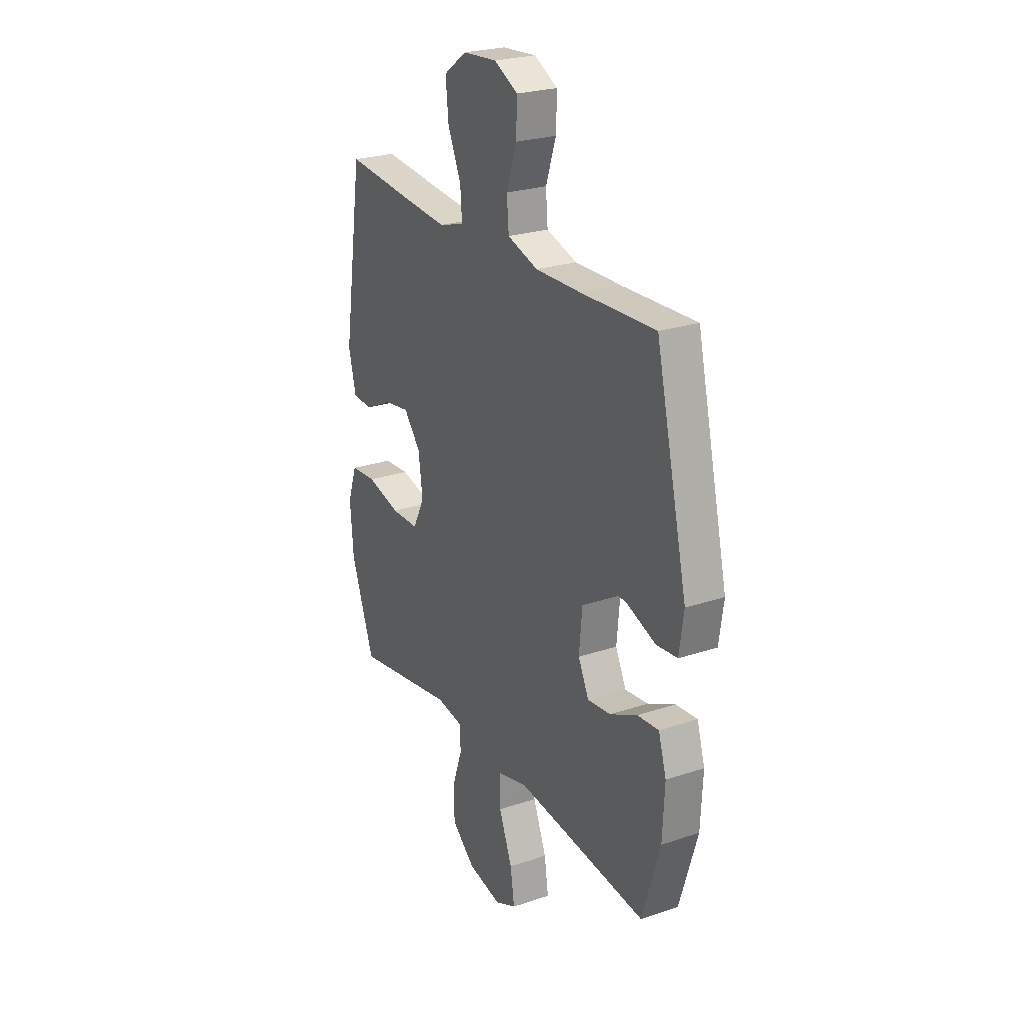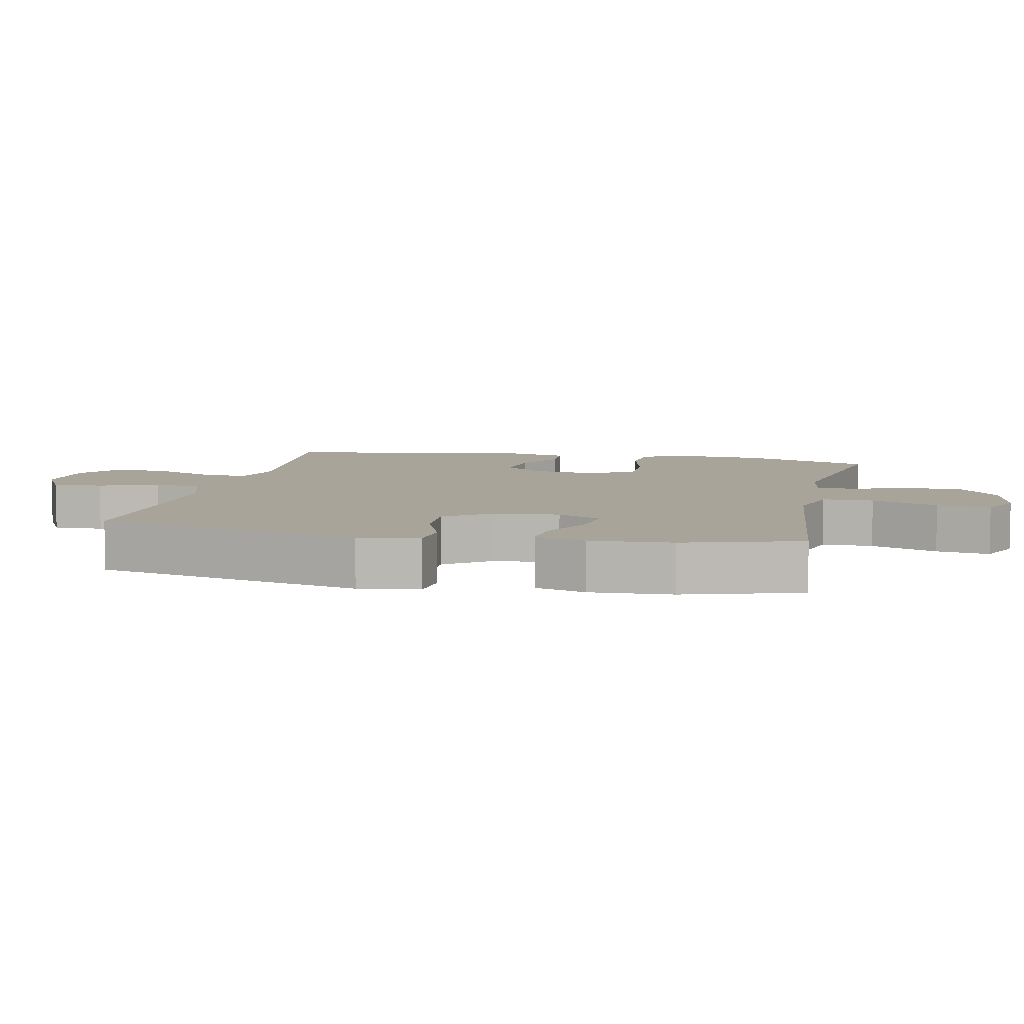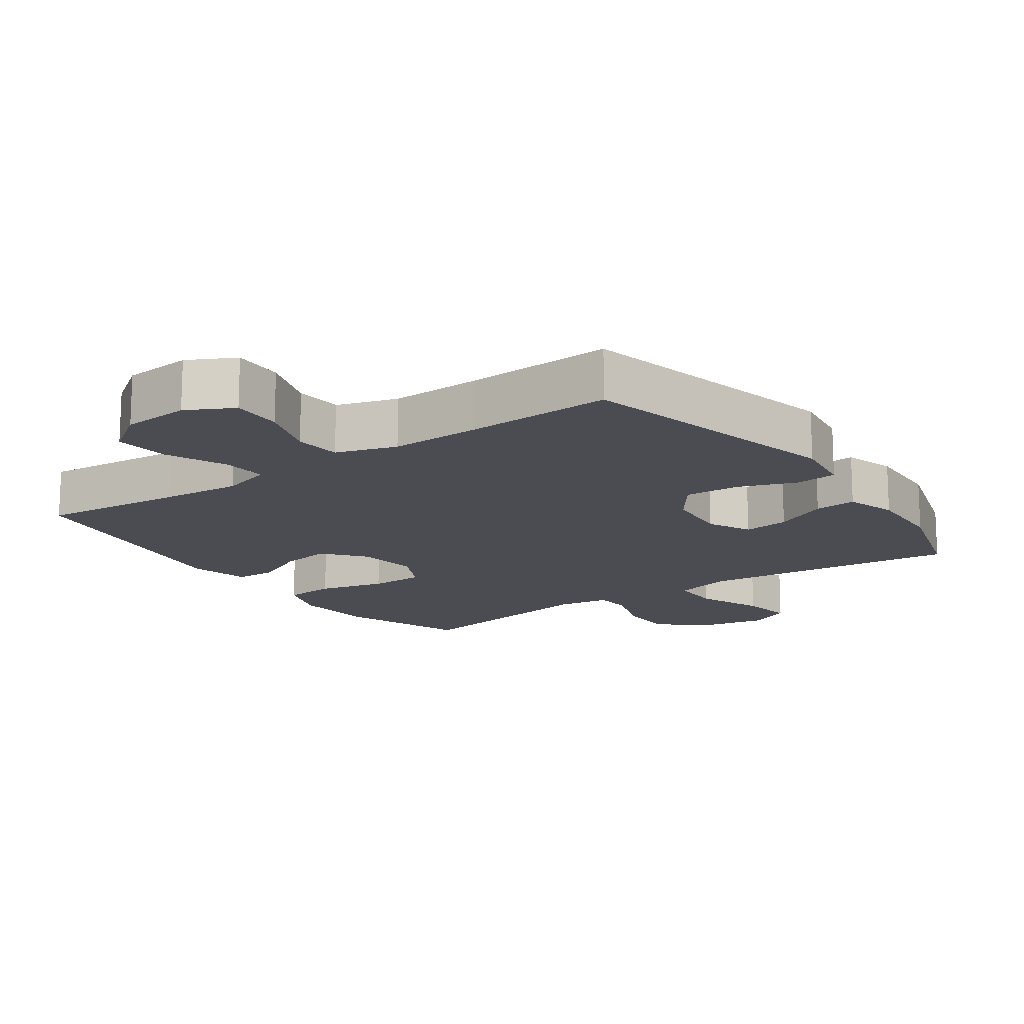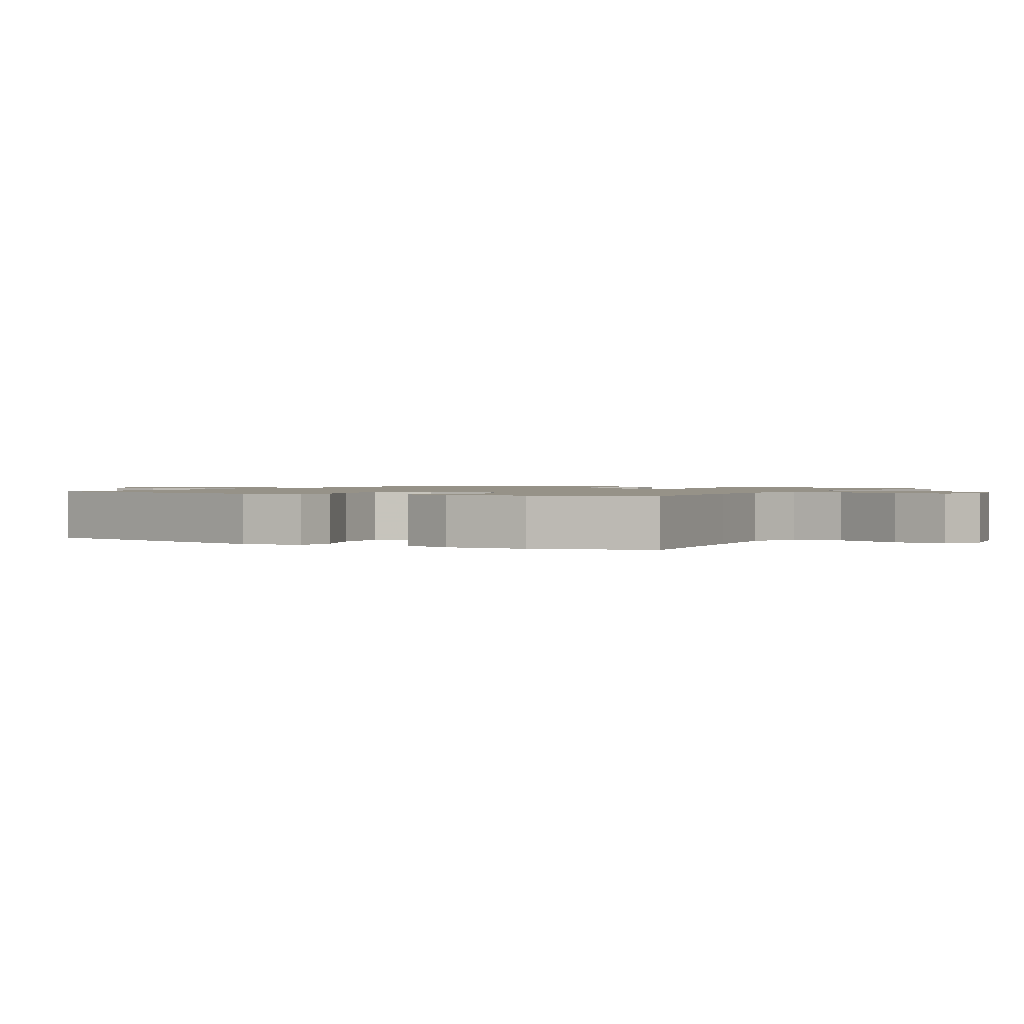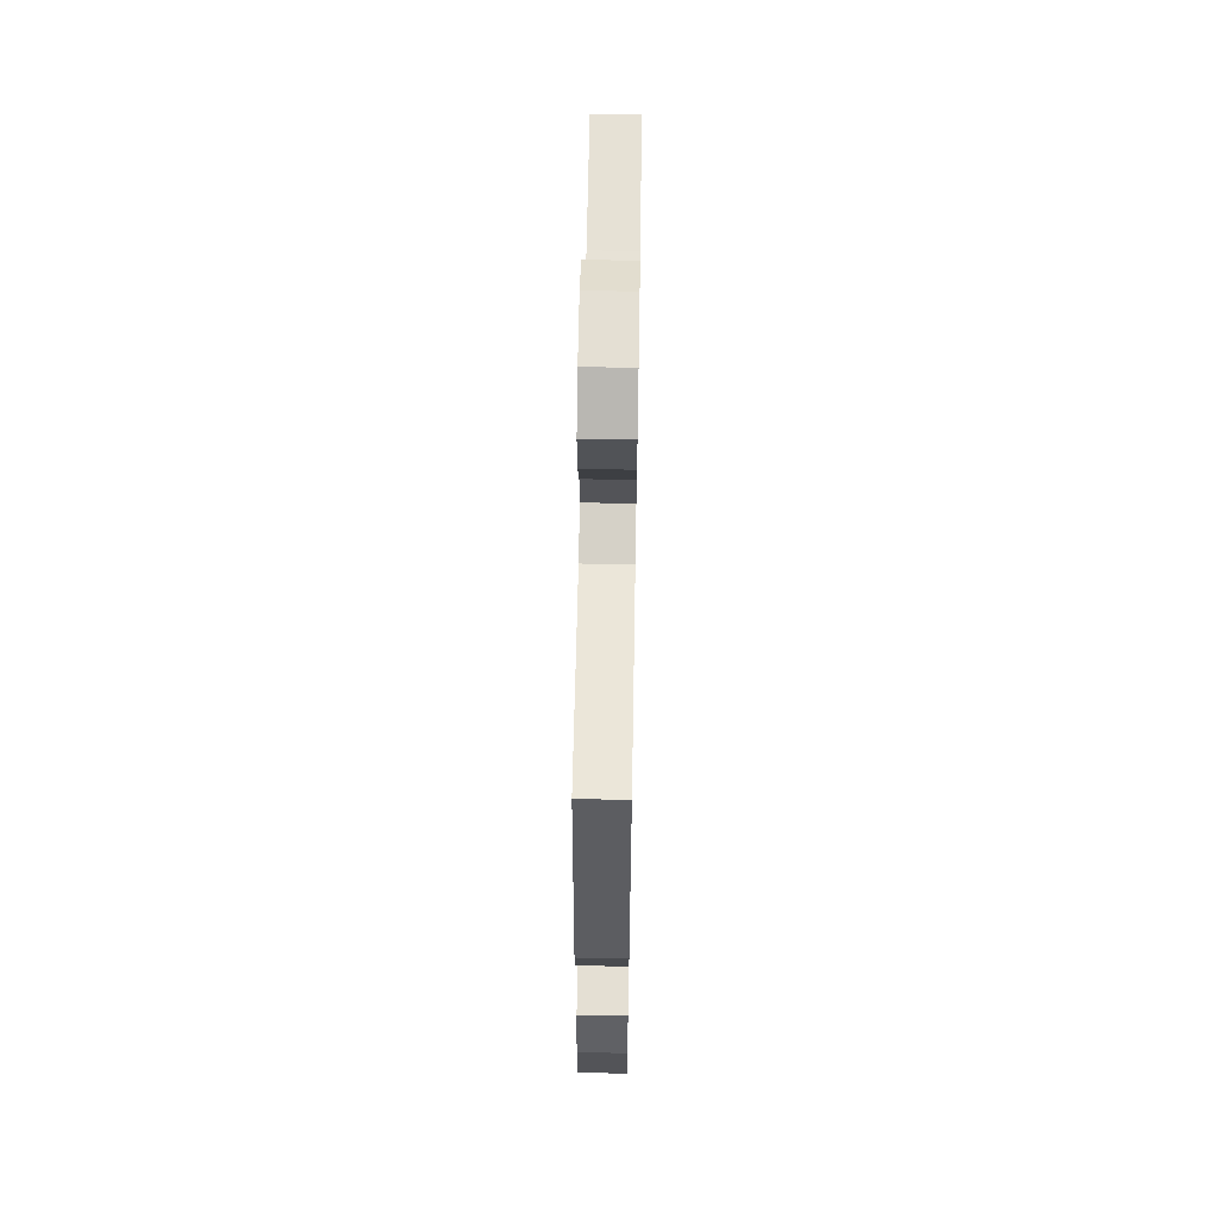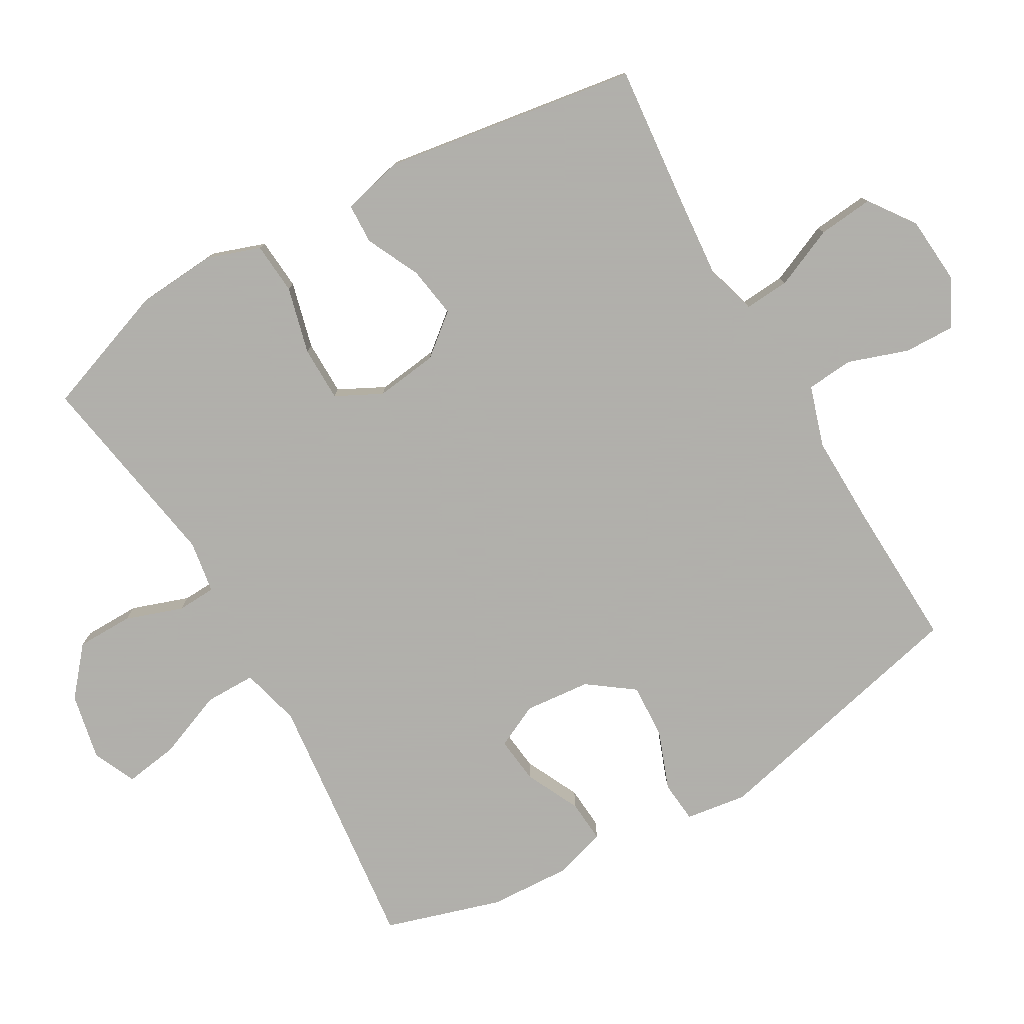
<metadata>
{"format":"obj","ext":"obj","renderer":"f3d","projection":"perspective","resolution":1024,"background":"white","views":[{"elev":24.9,"azim":61.2,"up":"+Z"},{"elev":7.2,"azim":102.0,"up":"+Y"},{"elev":-15.3,"azim":35.2,"up":"+Y"},{"elev":1.2,"azim":120.3,"up":"+Y"},{"elev":62.2,"azim":-89.0,"up":"+Z"},{"elev":-78.4,"azim":-60.2,"up":"+Y"}]}
</metadata>
<code>
v -0.5 0.07 -0.5
v -0.568 0.07 -0.312
v -0.577 0.07 -0.194
v -0.55 0.07 -0.116
v -0.474 0.07 -0.11
v -0.376 0.07 -0.135
v -0.295 0.07 -0.134
v -0.261 0.07 -0.067
v -0.273 0.07 0.025
v -0.322 0.07 0.085
v -0.397 0.07 0.073
v -0.476 0.07 0.035
v -0.535 0.07 0.037
v -0.557 0.07 0.126
v -0.5 0.07 0.5
v -0.29 0.07 0.48
v -0.171 0.07 0.47
v -0.097 0.07 0.492
v -0.102 0.07 0.558
v -0.141 0.07 0.647
v -0.149 0.07 0.728
v -0.082 0.07 0.776
v 0.018 0.07 0.784
v 0.087 0.07 0.748
v 0.085 0.07 0.673
v 0.055 0.07 0.585
v 0.061 0.07 0.516
v 0.15 0.07 0.488
v 0.284 0.07 0.491
v 0.5 0.07 0.5
v 0.593 0.07 0.103
v 0.58 0.07 0.013
v 0.519 0.07 0.007
v 0.433 0.07 0.039
v 0.352 0.07 0.043
v 0.303 0.07 -0.024
v 0.294 0.07 -0.121
v 0.325 0.07 -0.185
v 0.393 0.07 -0.177
v 0.473 0.07 -0.138
v 0.535 0.07 -0.133
v 0.558 0.07 -0.208
v 0.552 0.07 -0.329
v 0.5 0.07 -0.5
v 0.251 0.07 -0.473
v 0.115 0.07 -0.459
v 0.028 0.07 -0.482
v 0.028 0.07 -0.557
v 0.067 0.07 -0.655
v 0.079 0.07 -0.734
v 0.016 0.07 -0.763
v -0.082 0.07 -0.743
v -0.151 0.07 -0.685
v -0.152 0.07 -0.602
v -0.123 0.07 -0.518
v -0.126 0.07 -0.461
v -0.203 0.07 -0.449
v -0.5 0 -0.5
v -0.568 0 -0.312
v -0.577 0 -0.194
v -0.55 0 -0.116
v -0.474 0 -0.11
v -0.376 0 -0.135
v -0.295 0 -0.134
v -0.261 0 -0.067
v -0.273 0 0.025
v -0.322 0 0.085
v -0.397 0 0.073
v -0.476 0 0.035
v -0.535 0 0.037
v -0.557 0 0.126
v -0.5 0 0.5
v -0.29 0 0.48
v -0.171 0 0.47
v -0.097 0 0.492
v -0.102 0 0.558
v -0.141 0 0.647
v -0.149 0 0.728
v -0.082 0 0.776
v 0.018 0 0.784
v 0.087 0 0.748
v 0.085 0 0.673
v 0.055 0 0.585
v 0.061 0 0.516
v 0.15 0 0.488
v 0.284 0 0.491
v 0.5 0 0.5
v 0.593 0 0.103
v 0.58 0 0.013
v 0.519 0 0.007
v 0.433 0 0.039
v 0.352 0 0.043
v 0.303 0 -0.024
v 0.294 0 -0.121
v 0.325 0 -0.185
v 0.393 0 -0.177
v 0.473 0 -0.138
v 0.535 0 -0.133
v 0.558 0 -0.208
v 0.552 0 -0.329
v 0.5 0 -0.5
v 0.251 0 -0.473
v 0.115 0 -0.459
v 0.028 0 -0.482
v 0.028 0 -0.557
v 0.067 0 -0.655
v 0.079 0 -0.734
v 0.016 0 -0.763
v -0.082 0 -0.743
v -0.151 0 -0.685
v -0.152 0 -0.602
v -0.123 0 -0.518
v -0.126 0 -0.461
v -0.203 0 -0.449
f 52 53 54 55
f 52 55 56
f 51 52 56
f 48 49 50 51
f 47 48 51 56
f 46 47 56 57
f 42 43 44 45
f 42 45 46
f 39 40 41 42
f 38 39 42 46
f 37 38 46 57
f 31 32 33 34
f 29 30 31 34
f 28 29 34 35
f 27 28 35 36
f 23 24 25 26
f 23 26 27
f 22 23 27
f 19 20 21 22
f 18 19 22 27
f 17 18 27 36
f 13 14 15 16
f 11 12 13 16
f 10 11 16 17
f 9 10 17 36
f 3 4 5 6
f 3 6 7
f 2 3 7
f 1 2 7
f 57 1 7
f 37 57 7 8
f 8 9 36 37
f 112 111 110 109
f 113 112 109
f 113 109 108
f 108 107 106 105
f 113 108 105 104
f 114 113 104 103
f 102 101 100 99
f 103 102 99
f 99 98 97 96
f 103 99 96 95
f 114 103 95 94
f 91 90 89 88
f 91 88 87 86
f 92 91 86 85
f 93 92 85 84
f 83 82 81 80
f 84 83 80
f 84 80 79
f 79 78 77 76
f 84 79 76 75
f 93 84 75 74
f 73 72 71 70
f 73 70 69 68
f 74 73 68 67
f 93 74 67 66
f 63 62 61 60
f 64 63 60
f 64 60 59
f 64 59 58
f 64 58 114
f 65 64 114 94
f 94 93 66 65
f 1 58 59 2
f 2 59 60 3
f 3 60 61 4
f 4 61 62 5
f 5 62 63 6
f 6 63 64 7
f 7 64 65 8
f 8 65 66 9
f 9 66 67 10
f 10 67 68 11
f 11 68 69 12
f 12 69 70 13
f 13 70 71 14
f 14 71 72 15
f 15 72 73 16
f 16 73 74 17
f 17 74 75 18
f 18 75 76 19
f 19 76 77 20
f 20 77 78 21
f 21 78 79 22
f 22 79 80 23
f 23 80 81 24
f 24 81 82 25
f 25 82 83 26
f 26 83 84 27
f 27 84 85 28
f 28 85 86 29
f 29 86 87 30
f 30 87 88 31
f 31 88 89 32
f 32 89 90 33
f 33 90 91 34
f 34 91 92 35
f 35 92 93 36
f 36 93 94 37
f 37 94 95 38
f 38 95 96 39
f 39 96 97 40
f 40 97 98 41
f 41 98 99 42
f 42 99 100 43
f 43 100 101 44
f 44 101 102 45
f 45 102 103 46
f 46 103 104 47
f 47 104 105 48
f 48 105 106 49
f 49 106 107 50
f 50 107 108 51
f 51 108 109 52
f 52 109 110 53
f 53 110 111 54
f 54 111 112 55
f 55 112 113 56
f 56 113 114 57
f 57 114 58 1

</code>
